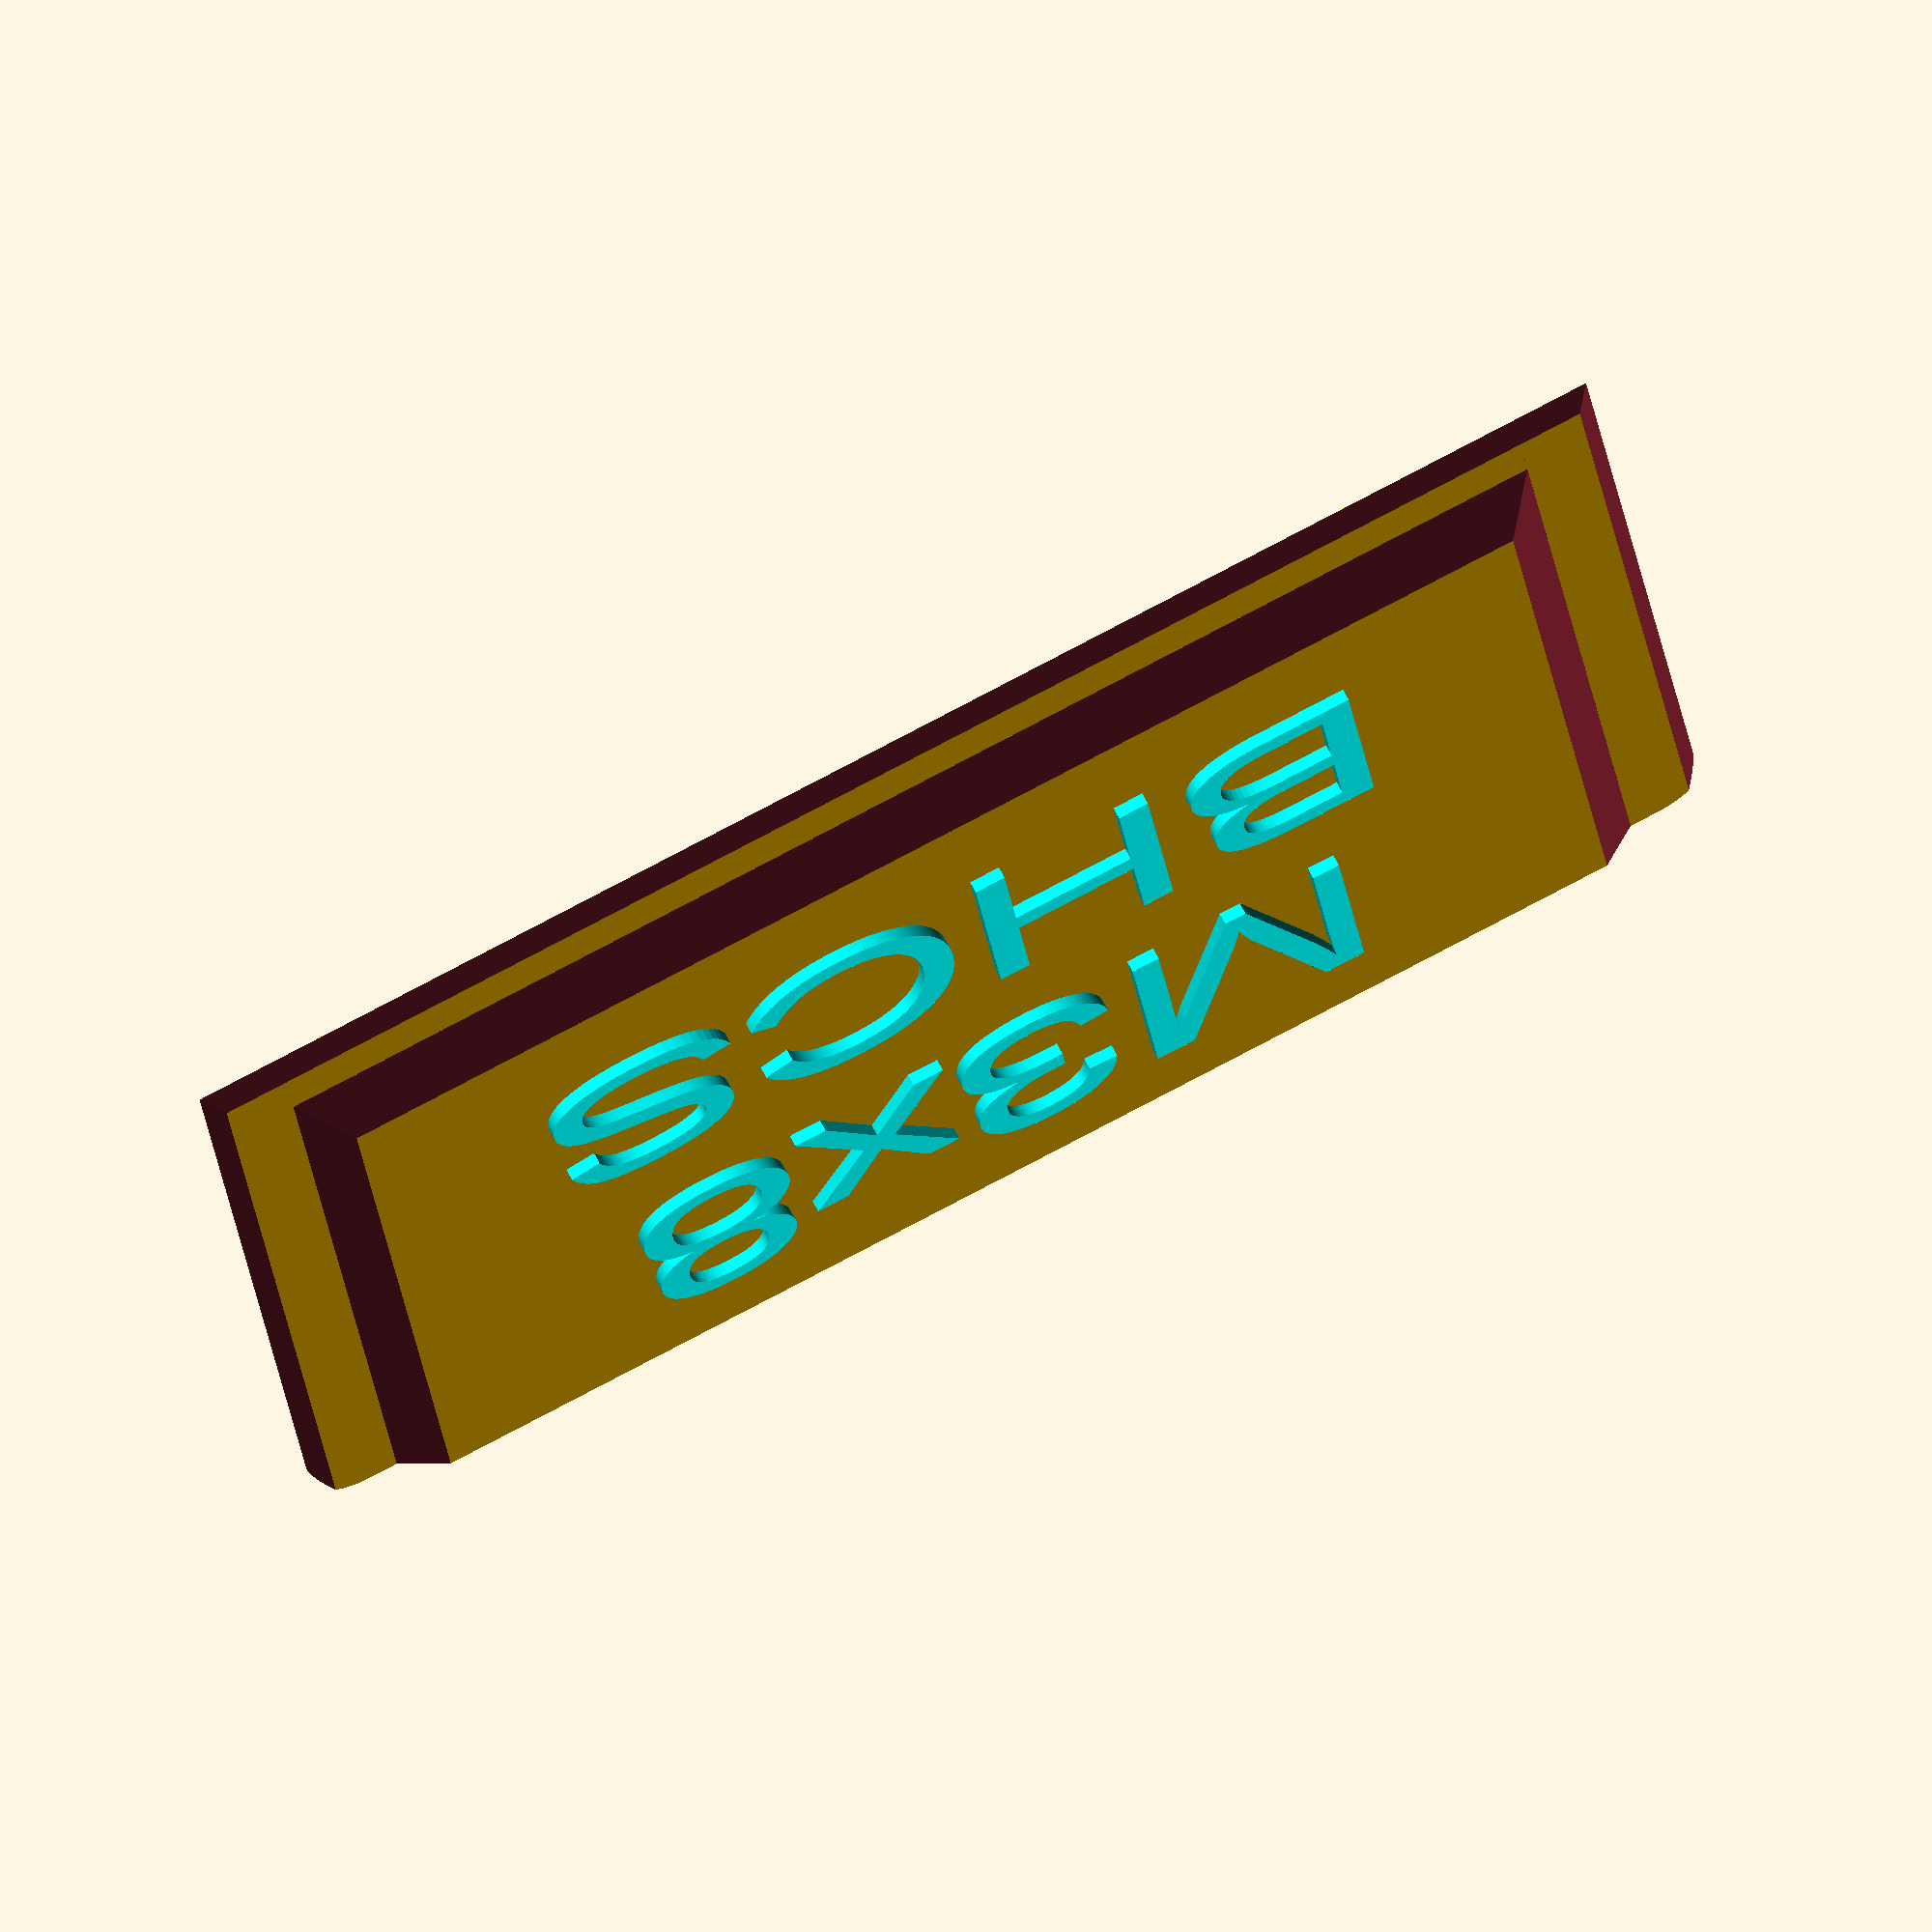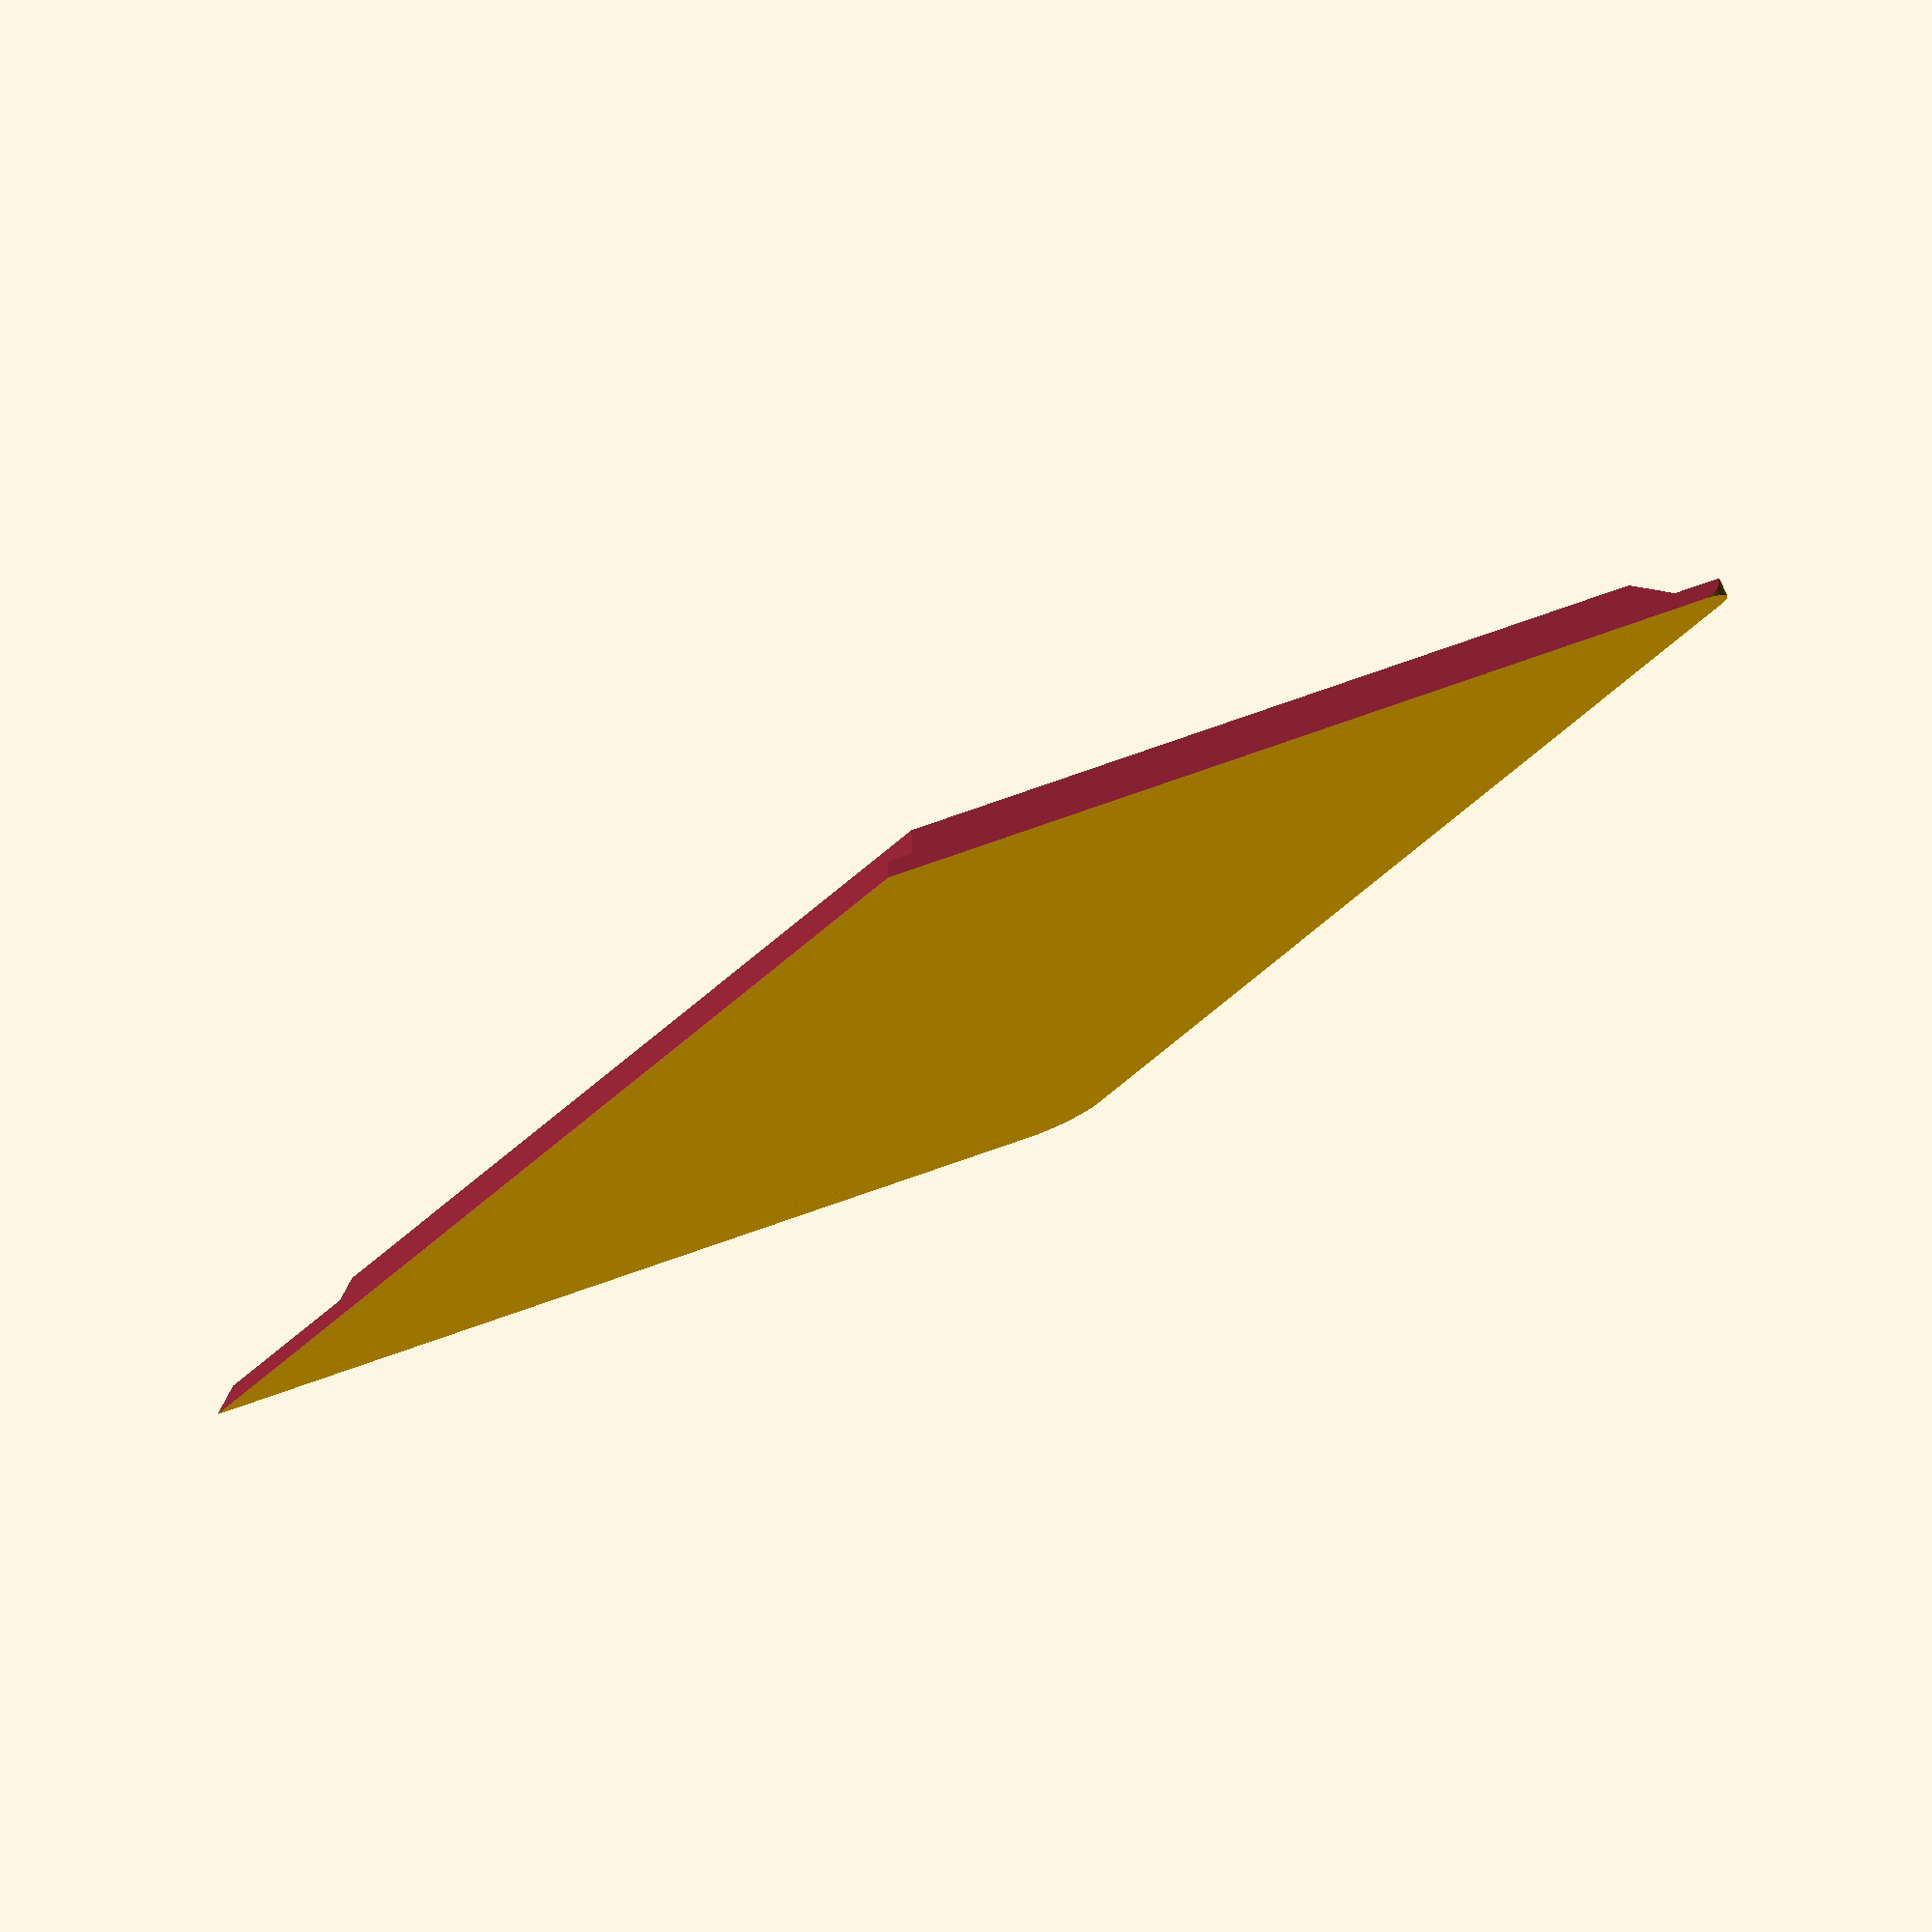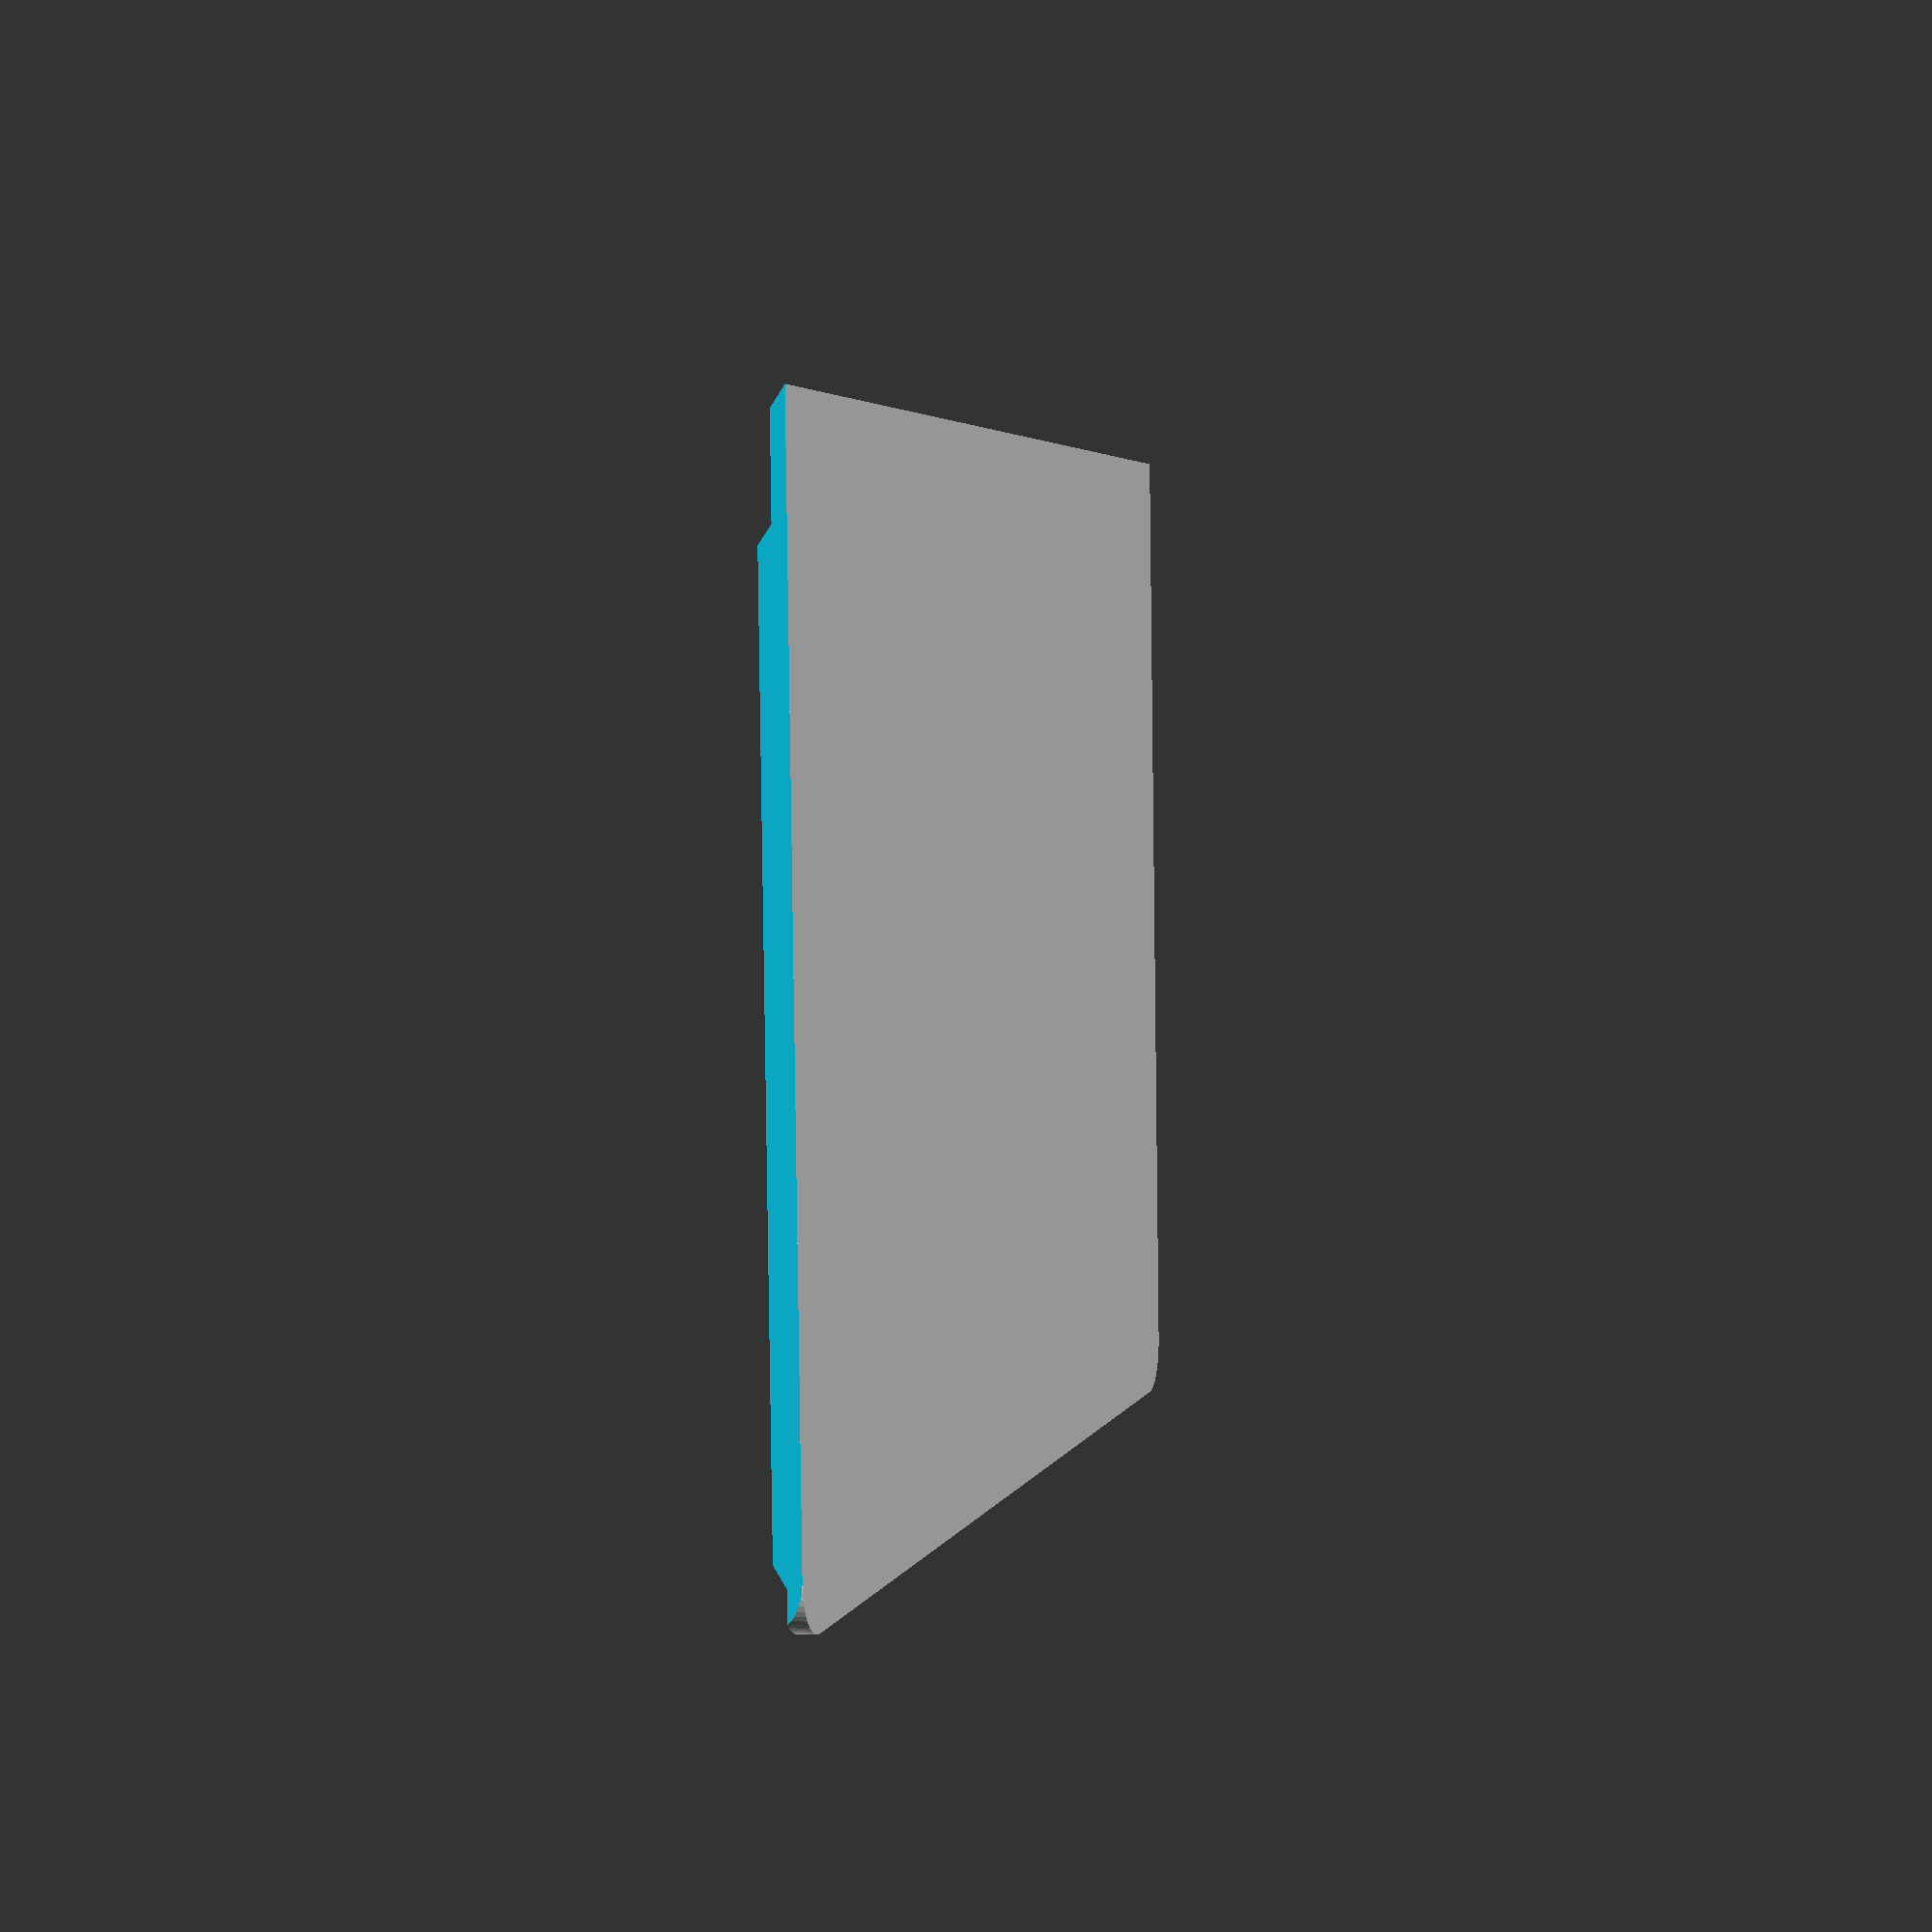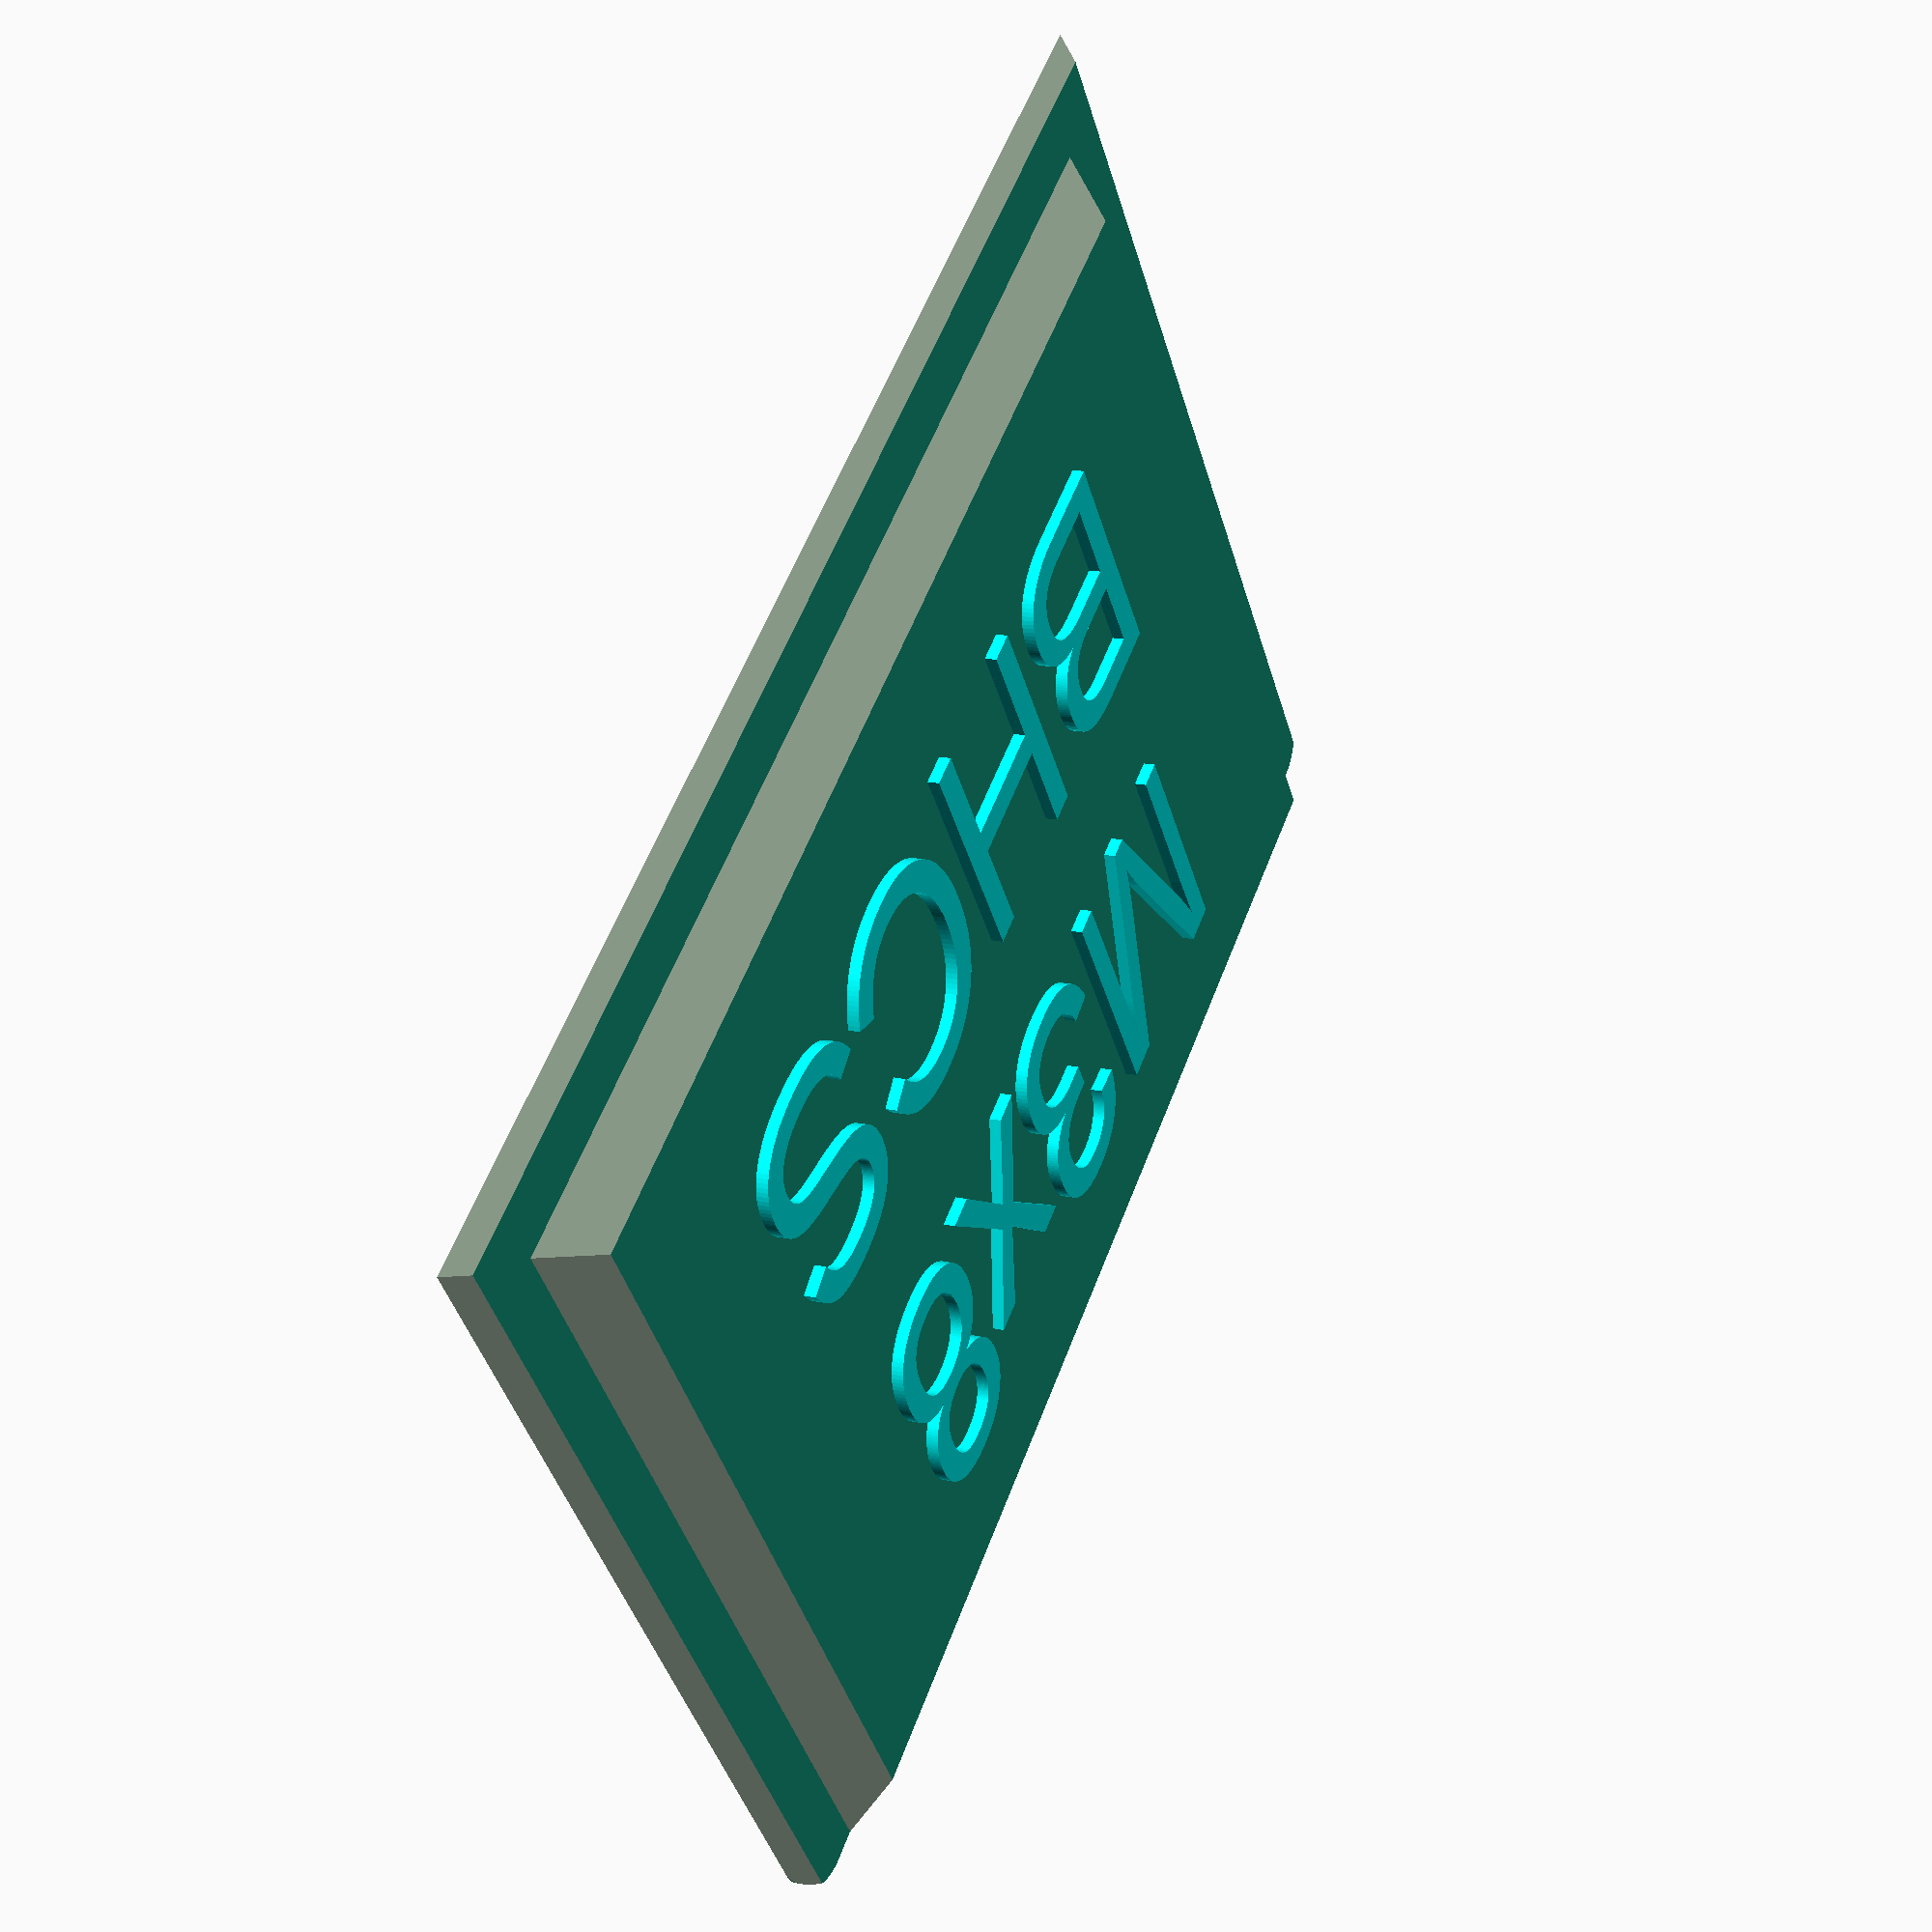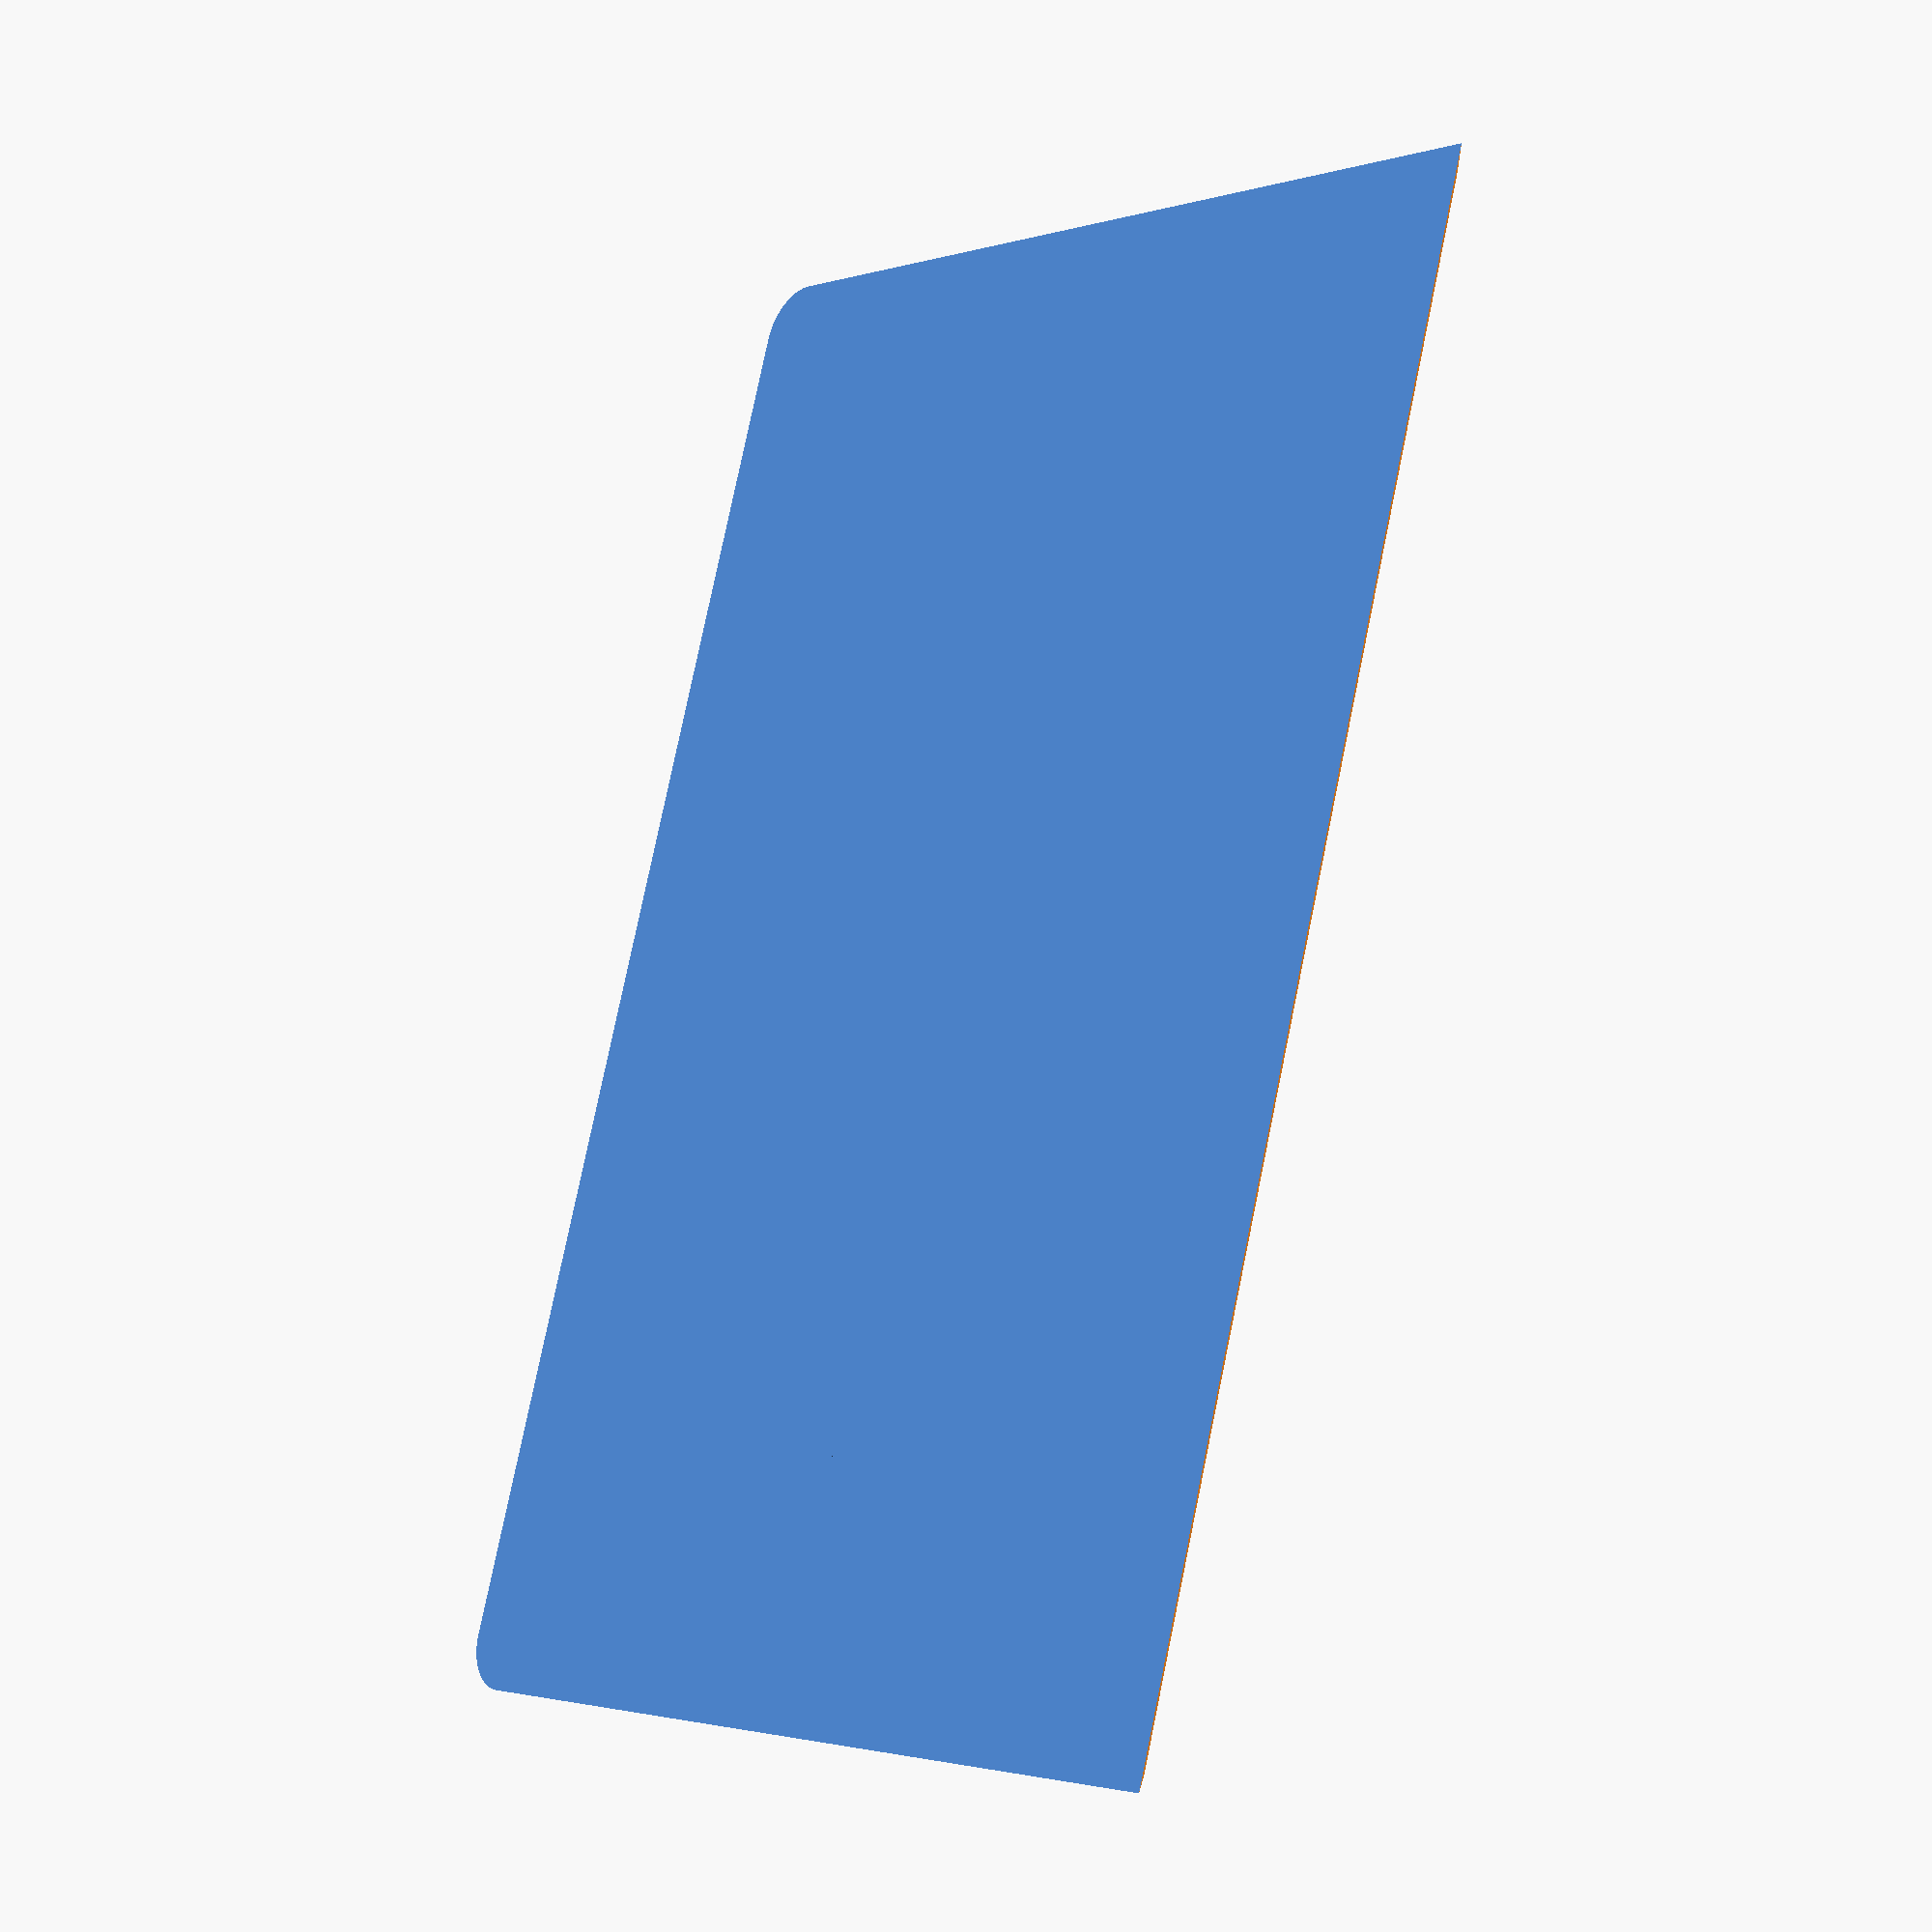
<openscad>
text_lines = ["M3x8", "BHCS"];
tsize = 8;
margin_top = 4;

module nameplate_layer(
    width = 50,
    height = 34,
    thick = 0.6,
    top_radius = 1.75,
    chamfer_top = false,
){
    difference () {
        union() {
            cube([width, height - top_radius, thick]);
            if (top_radius > 0) {
                translate([top_radius, height/2, 0])
                    cube([width - (top_radius*2), height/2, thick]);
                translate([top_radius, height-top_radius, 0.0])
                    cylinder(h=thick, r=top_radius, $fn=60);
                translate([width - top_radius, height - top_radius, 0.0])
                    cylinder(h=thick, r=top_radius, $fn=60);
            }
        }
        os_length = sqrt(2 * pow(thick, 2)) + 2;  // length of other sides of cube
        // Chamfer left edge
        translate([0,-1,0])
            rotate(a=[0,-45,0])
            cube([os_length, height+2, os_length]);
        // chamfer right edge
        translate([width, -1, 0])
            rotate(a=[0,-45,0])
            cube([os_length, height+2, os_length]);
        // Chamfer bottom edge
        translate([-1,0,0])
            rotate(a=-[-45, 0, 0])
            cube([width + 2, os_length, os_length]);
        // Chamfer top edge if requested
        if (chamfer_top) {
            translate([-1,height,0])
                rotate(a=-[-45, 0, 0])
                cube([width + 2, os_length, os_length]);
        }
    }
}

module nameplate_text_lines(
    lines = ["M3x8", "BHCS"],
    text_size = 8,
    text_thick = 0.4,
    center_x,
    top_y,
    space_y,
    z_trans
) {
    num_lines = len(lines);
    line_interspace_y = space_y / num_lines;
    for ( index = [0:num_lines-1] ) {
        trans = [
            center_x,
            top_y - line_interspace_y * index,
            z_trans
        ];
        translate(trans)
            color("cyan")
            linear_extrude(text_thick)
            text(
                text = lines[index],
                size = text_size,
                valign = "top",
                halign = "center",
                $fn=100
            );
    }
}

module drawer_nameplate (
    text1 = "M3x8",
    text2 = "BHCS",
    text_lines = ["M3x8", "BHCS", "Foo", "Bar", "Baz"],
    text_size = 8,
    text_margin_top = 4,
    old_way = false
){
    width = 50;
    height = 34;
    base_thick = 0.6;
    p_thick = 1.4;
    p_width = width - (2*2.75);
    p_height = height - 2.75;
    p_from_top = 0;
    font = "Calibri:style=Regular";
    text_thick = 0.4;

    union() {
        // base
        nameplate_layer(width = 50, height = 34, thick = base_thick, chamfer_top=false, top_radius=1.75);

        // plate
        p_y_trans = height - p_height - p_from_top;
        p_x_trans = (width -p_width) / 2;
        // keep things from being exact
        translate([p_x_trans, p_y_trans, base_thick-0.001])
            nameplate_layer(width = p_width, height = p_height, thick = p_thick, chamfer_top = true, top_radius = 0);

        // Measurements needed for the text
        text_center_x = width / 2;
        text_top_y = height - p_from_top - p_thick - text_margin_top;
        text_space_y = p_height - (2 * p_thick) - text_margin_top;
        text_z_trans = base_thick + p_thick - 0.001;

        nameplate_text_lines(
            lines = text_lines,
            text_size = text_size,
            text_thick = text_thick,
            center_x = text_center_x,
            top_y = text_top_y,
            space_y = text_space_y,
            z_trans = text_z_trans
        );
    }
}

drawer_nameplate(
    text_lines = text_lines,
    text_size=tsize,
    text_margin_top = margin_top
);

</openscad>
<views>
elev=294.6 azim=173.2 roll=333.1 proj=o view=wireframe
elev=280.0 azim=242.0 roll=155.8 proj=o view=wireframe
elev=359.8 azim=183.1 roll=103.4 proj=p view=wireframe
elev=165.5 azim=322.6 roll=244.4 proj=p view=solid
elev=24.9 azim=72.4 roll=228.3 proj=p view=wireframe
</views>
